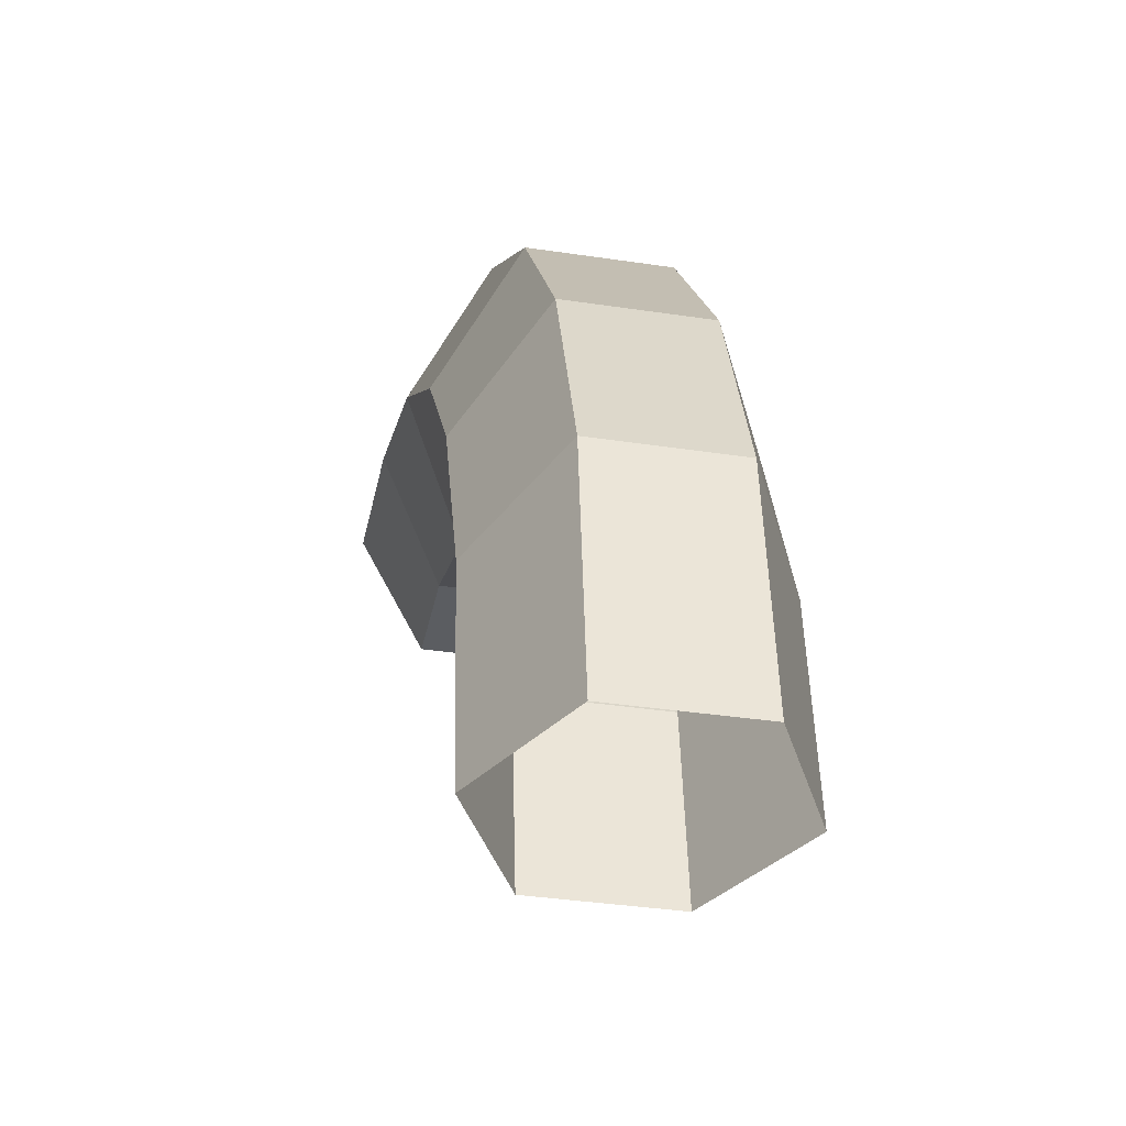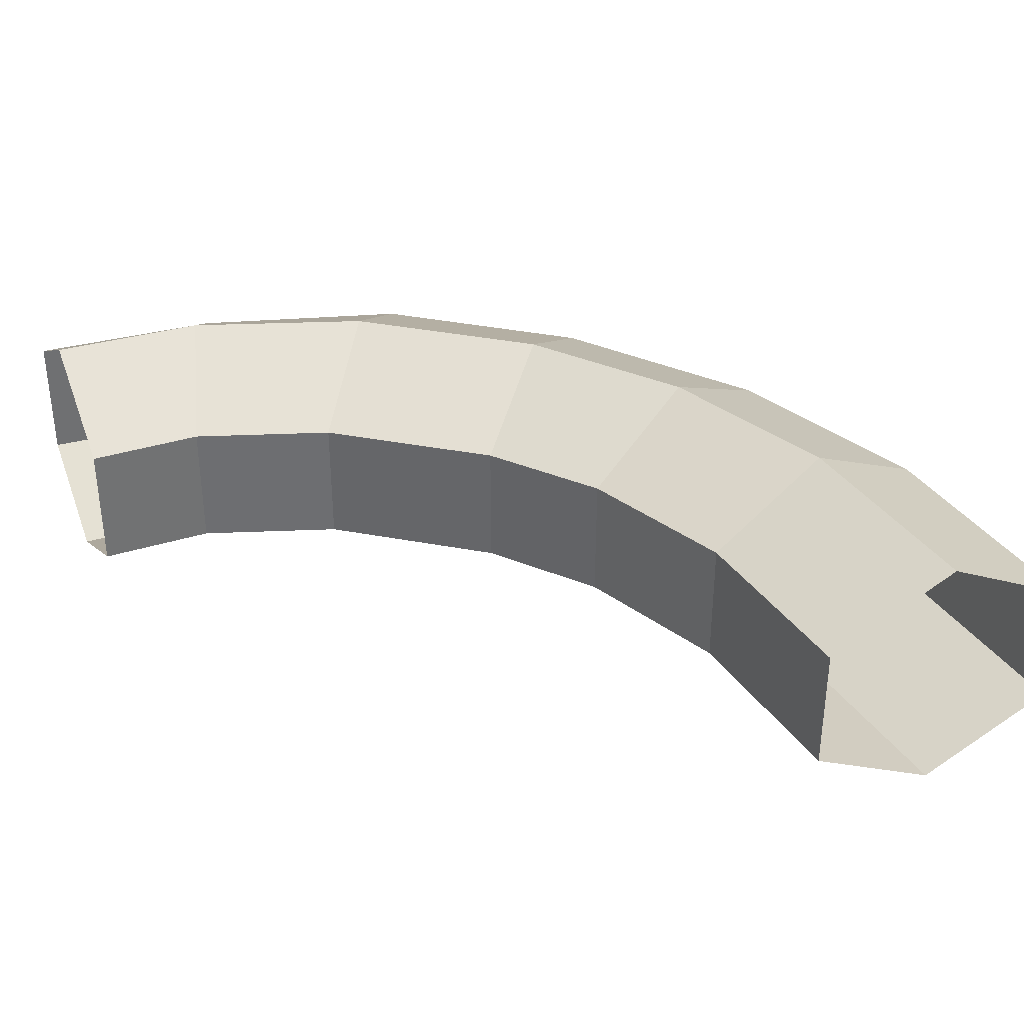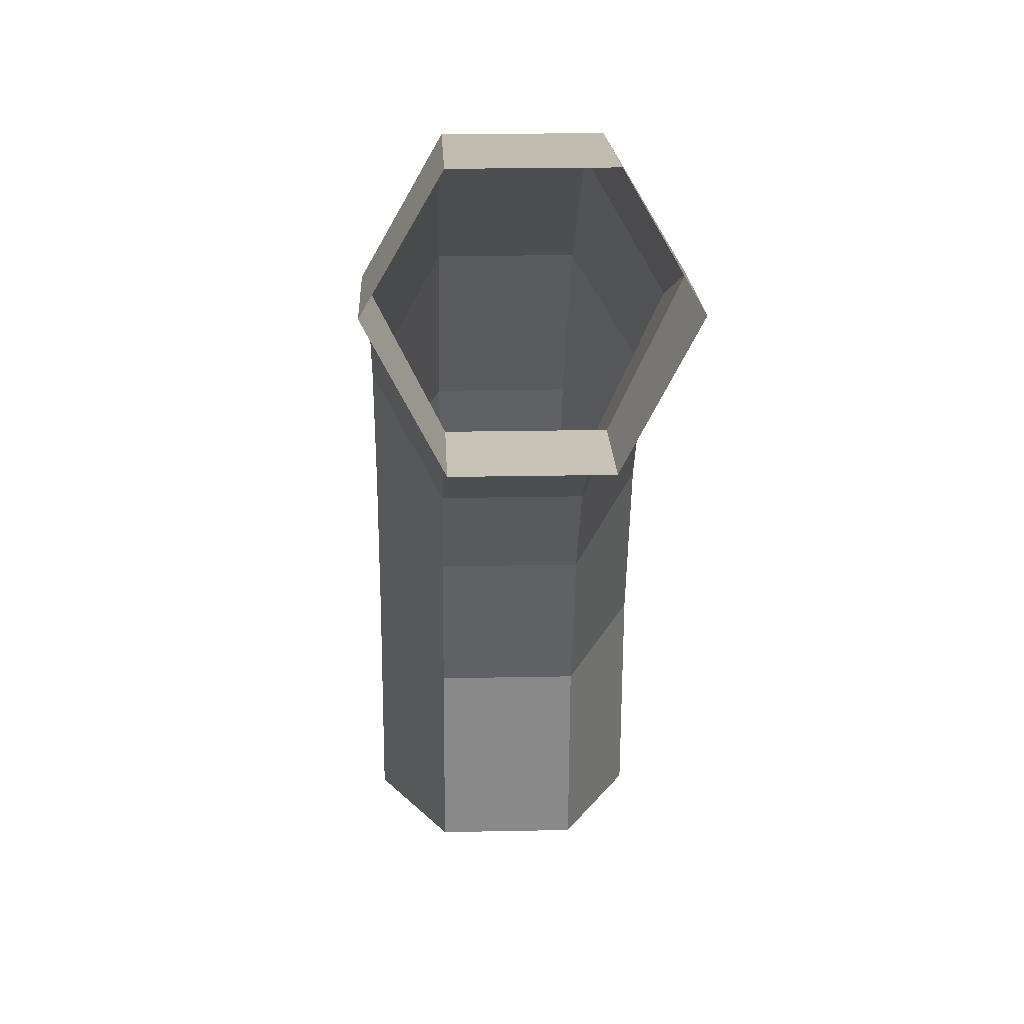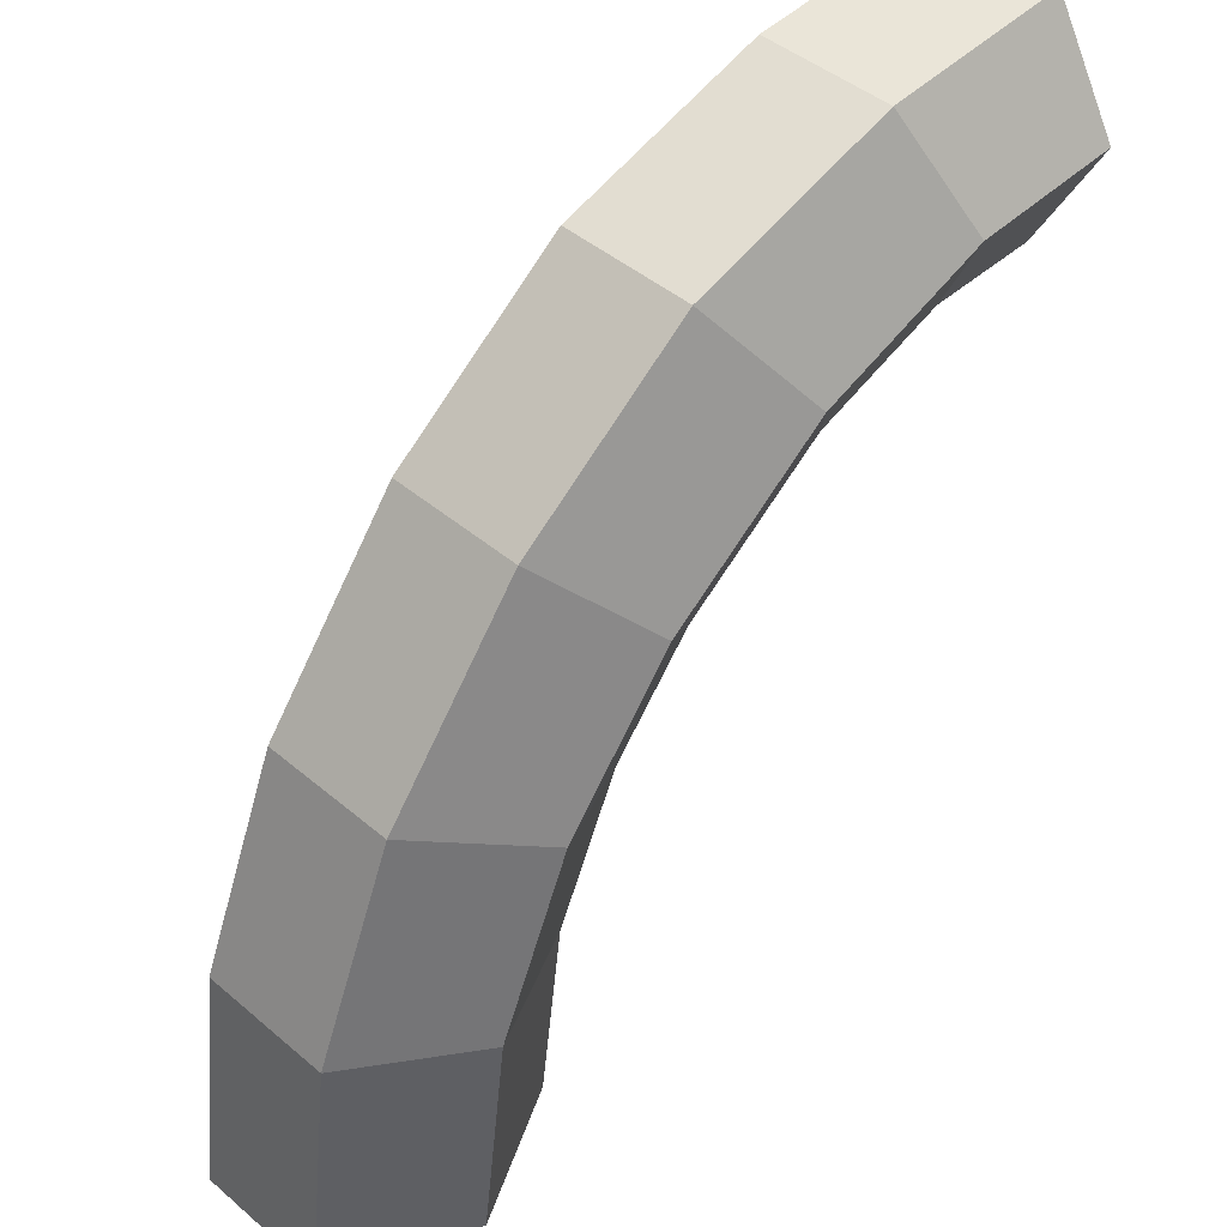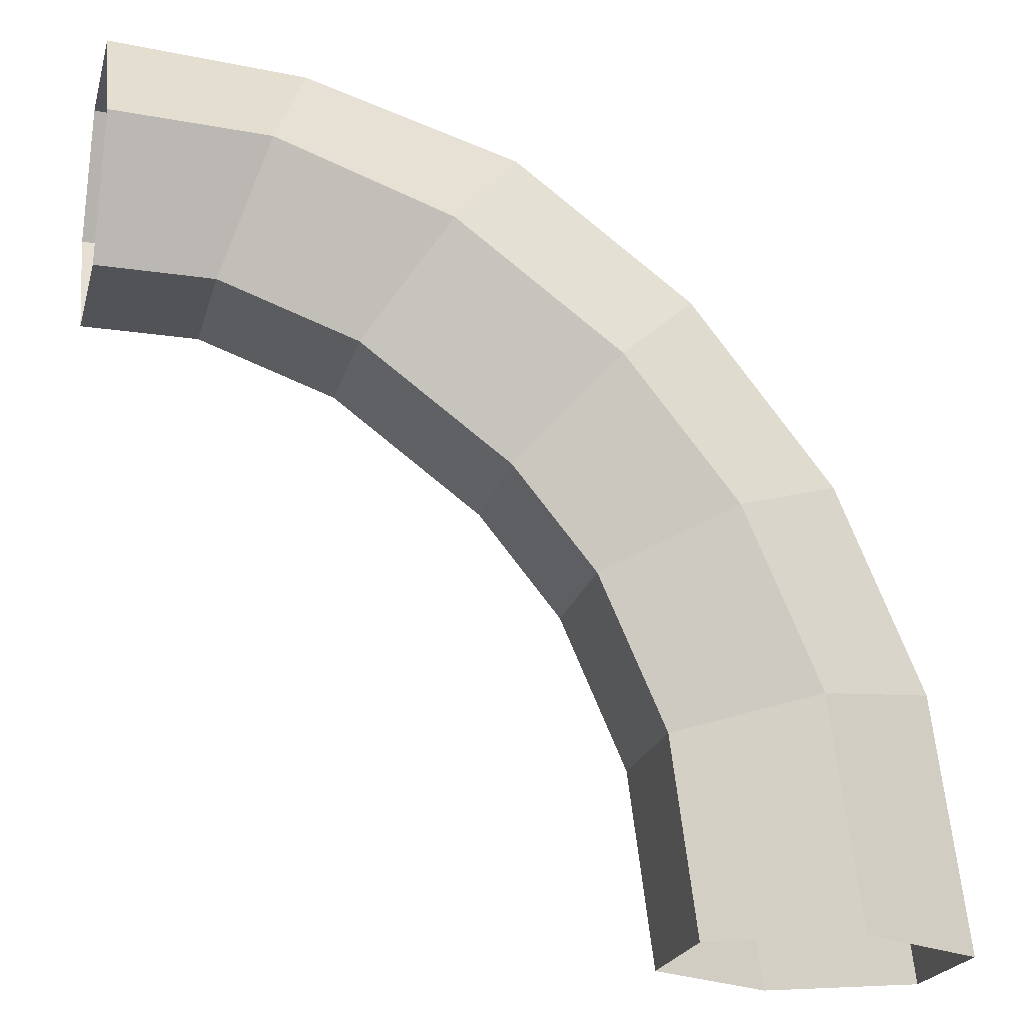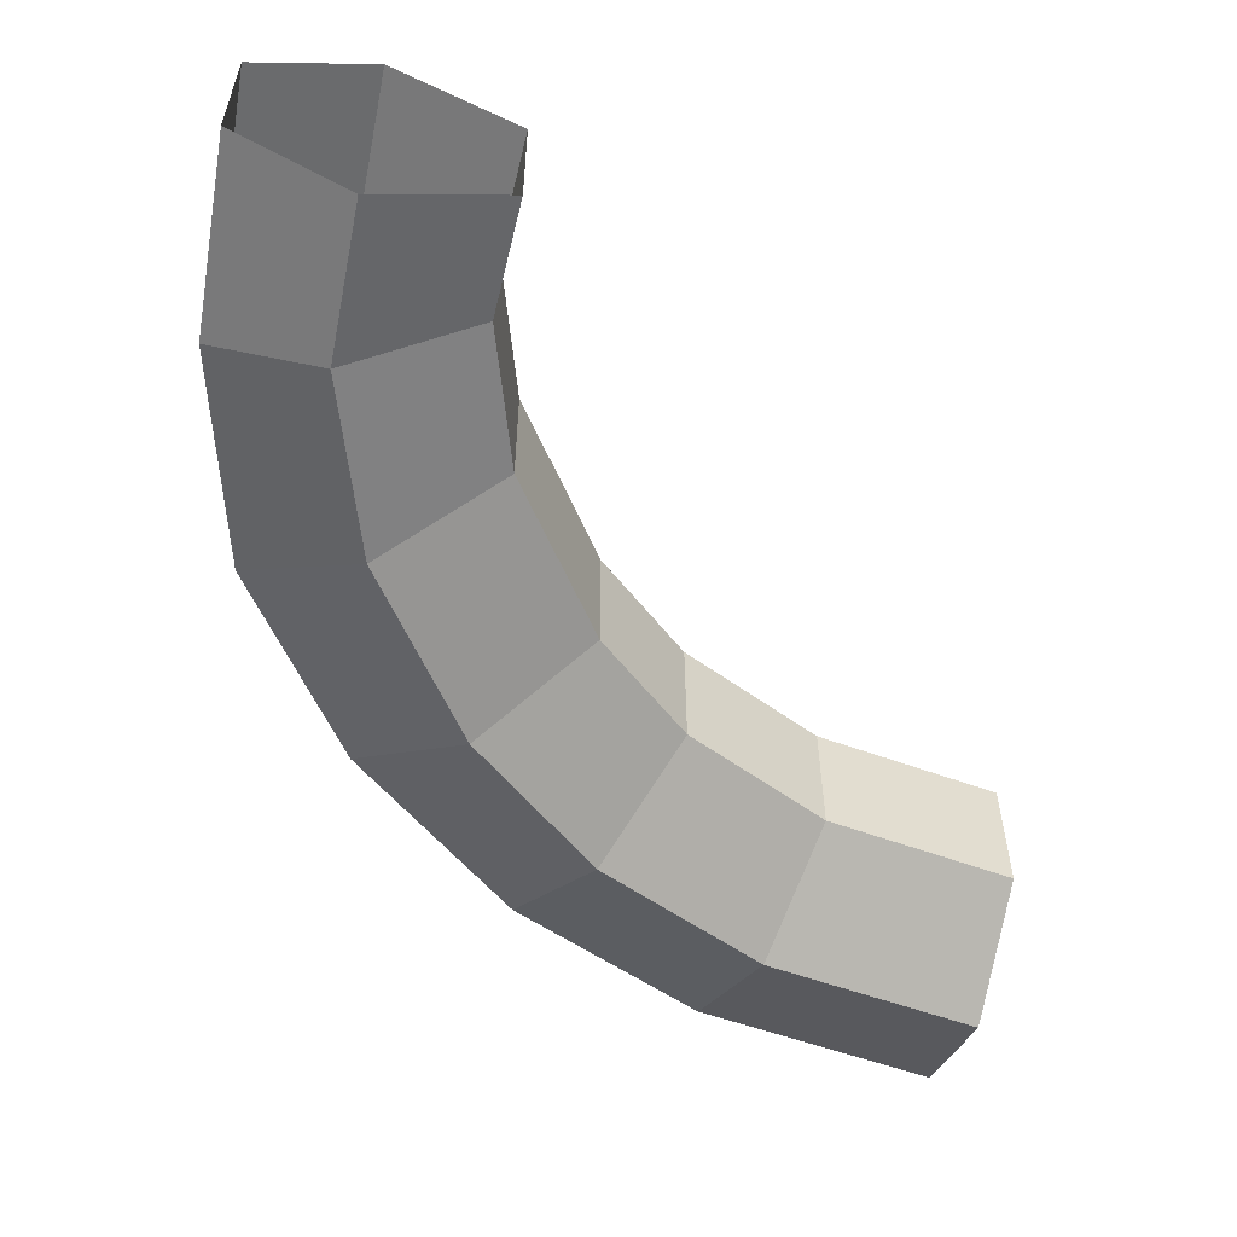
<metadata>
{"format":"obj","ext":"obj","renderer":"f3d","projection":"perspective","resolution":1024,"background":"white","views":[{"elev":-36.2,"azim":78.8,"up":"+Y"},{"elev":35.9,"azim":-22.5,"up":"+Z"},{"elev":19.8,"azim":-92.2,"up":"+Y"},{"elev":44.9,"azim":134.4,"up":"+Y"},{"elev":-21.8,"azim":-14.2,"up":"+Y"},{"elev":-56.4,"azim":-103.7,"up":"+Z"}]}
</metadata>
<code>
o CanoCurvadoUPDOWN.002
v 1.341 -2.215 -0.6313
v 0.7147 -2.215 -0.3157
v 0.5974 -1.303 -0.3157
v 1.21 -1.171 -0.6313
v 1.823 -1.039 -0.3157
v 0.8562 -0.3276 -0.6313
v 1.426 -0.06656 -0.3157
v 1.968 -2.215 0.3157
v 1.968 -2.215 -0.3157
v 1.823 -1.039 0.3157
v 0.7147 -2.215 0.3157
v 0.5974 -1.303 0.3157
v 1.341 -2.215 0.6313
v 1.21 -1.171 0.6313
v 1.426 -0.06656 0.3157
v 0.7604 0.8008 -0.3157
v 0.7604 0.8008 0.3157
v 0.8562 -0.3276 0.6313
v 0.2864 -0.5887 0.3157
v 0.2864 -0.5887 -0.3157
v 0.3285 0.3467 0.6313
v -0.08439 1.439 0.3157
v -0.4473 0.9284 0.6313
v -0.1034 -0.1074 0.3157
v -0.1034 -0.1074 -0.3157
v 0.3285 0.3467 -0.6313
v -0.8101 0.4175 -0.3157
v -0.8101 0.4175 0.3157
v -1.461 0.6465 0.3157
v -1.461 0.6465 -0.3157
v -0.4473 0.9284 -0.6313
v -0.08439 1.439 -0.3157
v -1.277 1.224 0.6313
v -2.012 1.253 0.6313
v -2.008 0.6481 0.3157
v -1.277 1.224 -0.6313
v -1.093 1.743 -0.3157
v -1.093 1.743 0.3157
v -2.008 0.6481 -0.3157
v -2.012 1.253 -0.6313
v -2.015 1.8 -0.3157
v -2.015 1.8 0.3157
f 1 2 3 4
f 5 4 6 7
f 8 9 5 10
f 2 11 12 3
f 9 1 4 5
f 13 8 10 14
f 11 13 14 12
f 15 7 16 17
f 14 10 15 18
f 12 14 18 19
f 4 3 20 6
f 10 5 7 15
f 3 12 19 20
f 21 17 22 23
f 20 19 24 25
f 7 6 26 16
f 18 15 17 21
f 19 18 21 24
f 6 20 25 26
f 27 28 29 30
f 24 21 23 28
f 26 25 27 31
f 17 16 32 22
f 25 24 28 27
f 16 26 31 32
f 29 33 34 35
f 32 31 36 37
f 23 22 38 33
f 28 23 33 29
f 31 27 30 36
f 22 32 37 38
f 36 30 39 40
f 38 37 41 42
f 30 29 35 39
f 37 36 40 41
f 33 38 42 34

</code>
